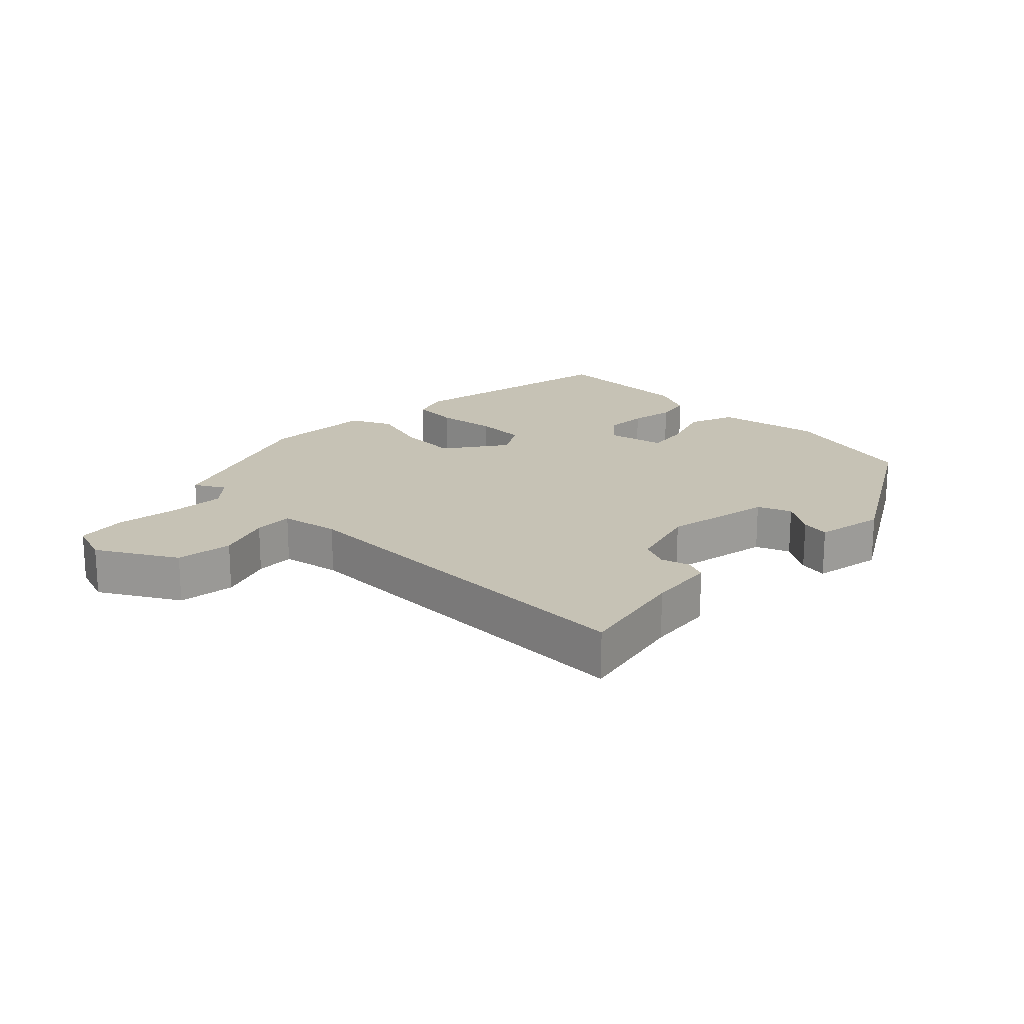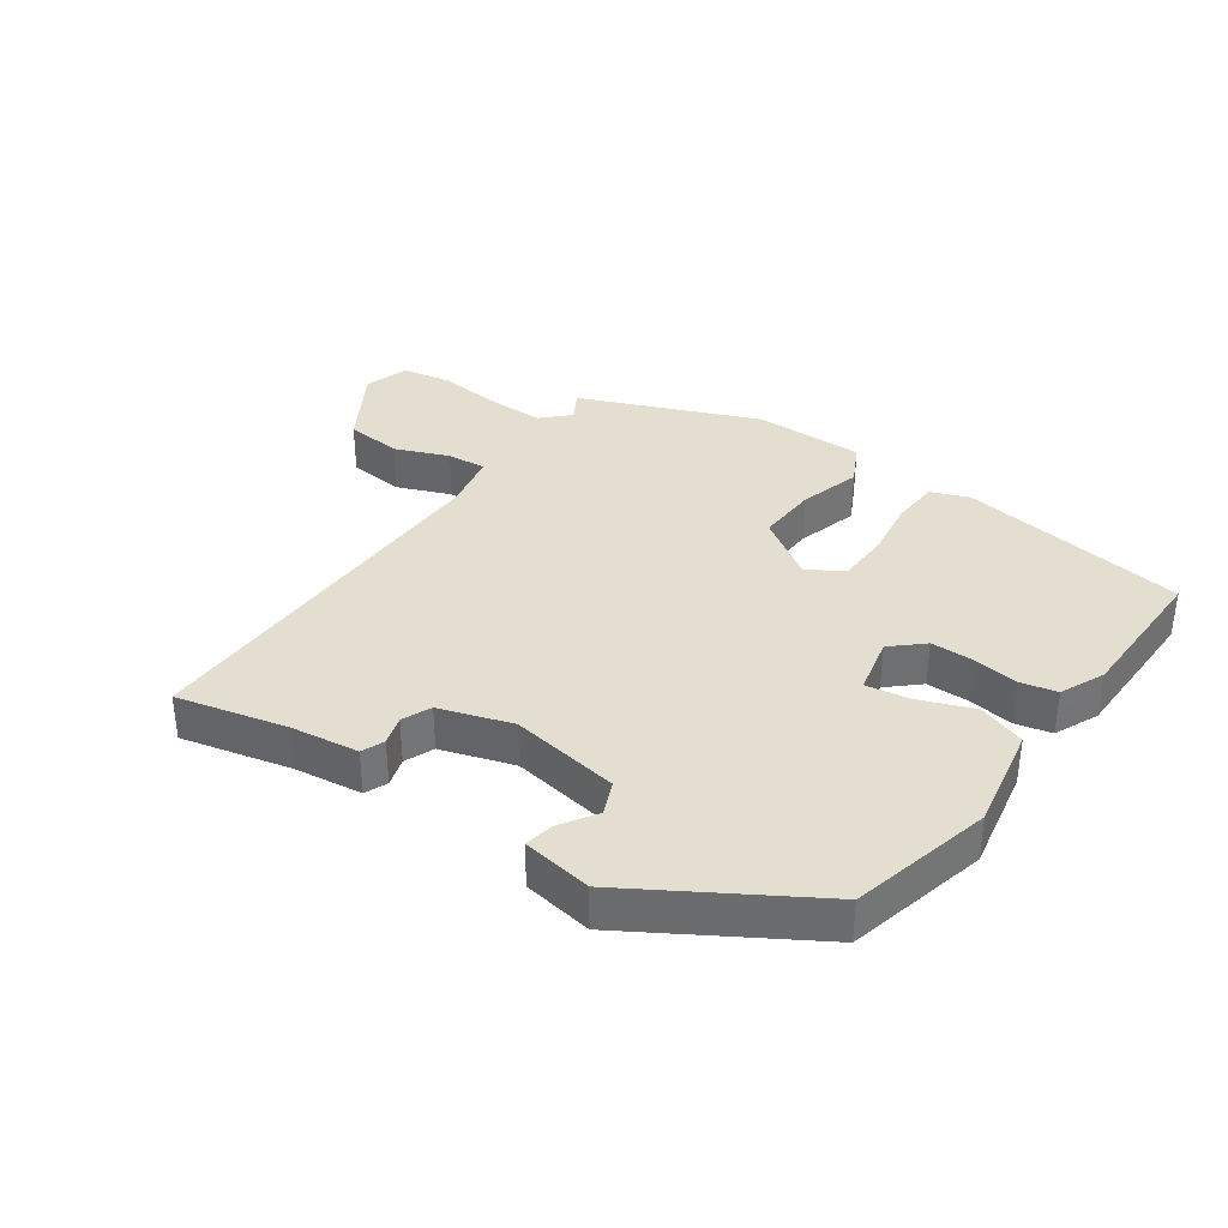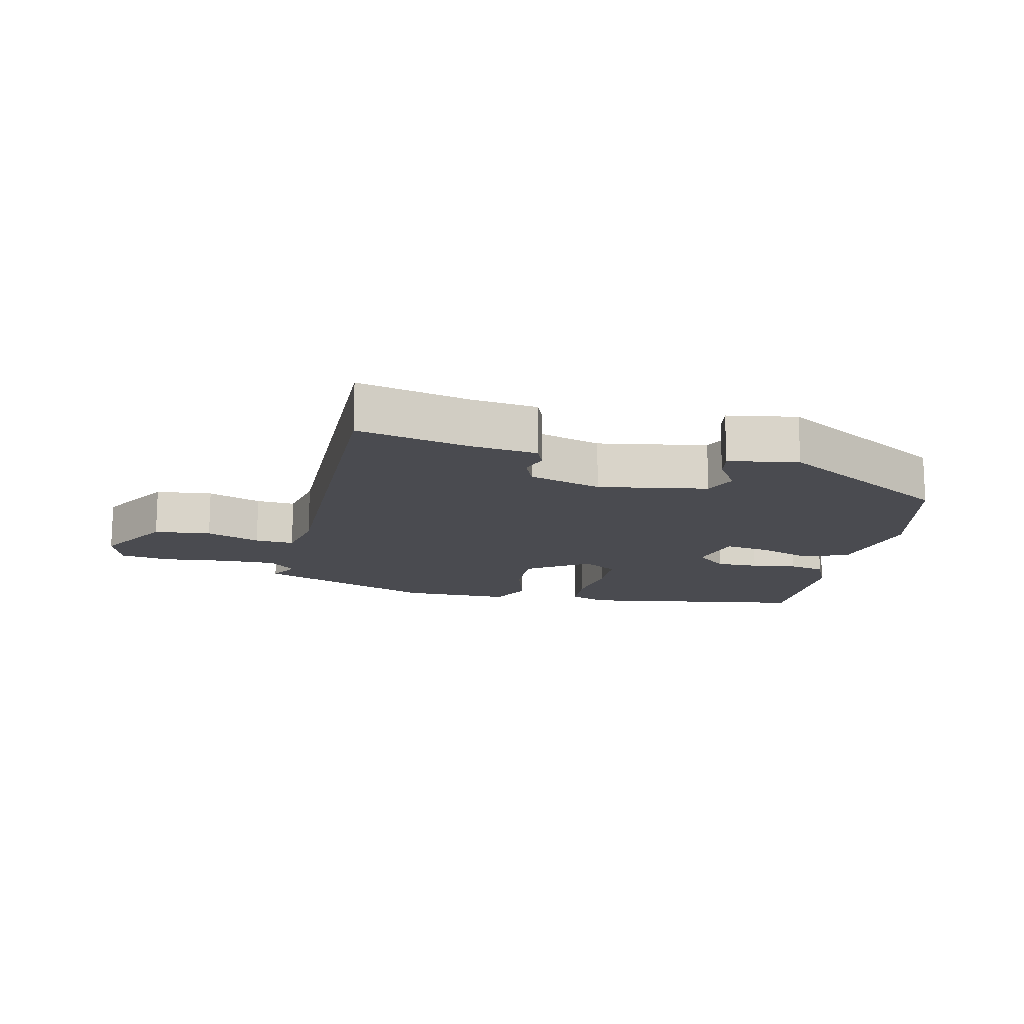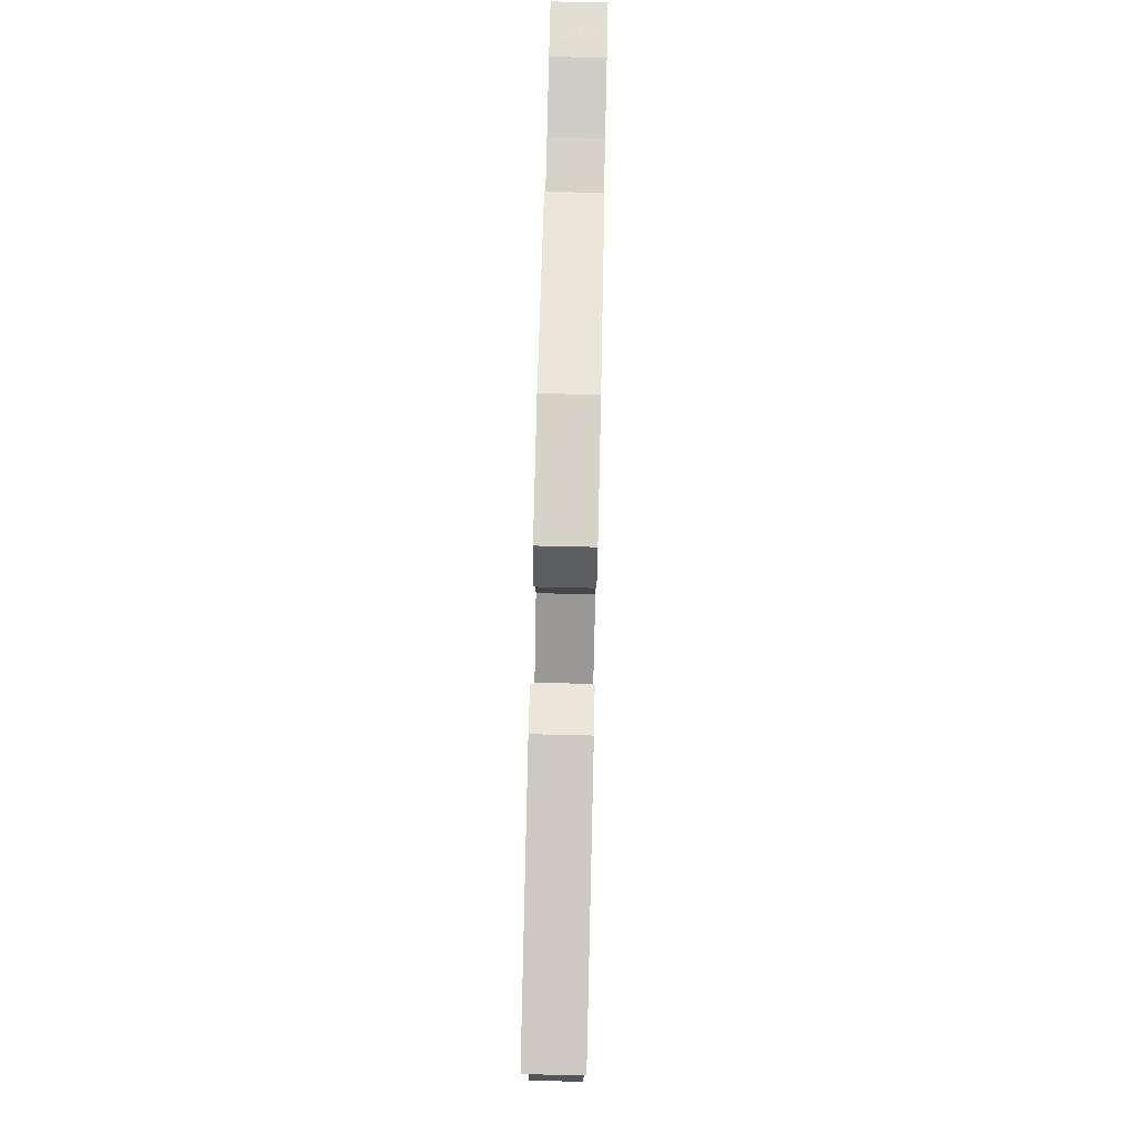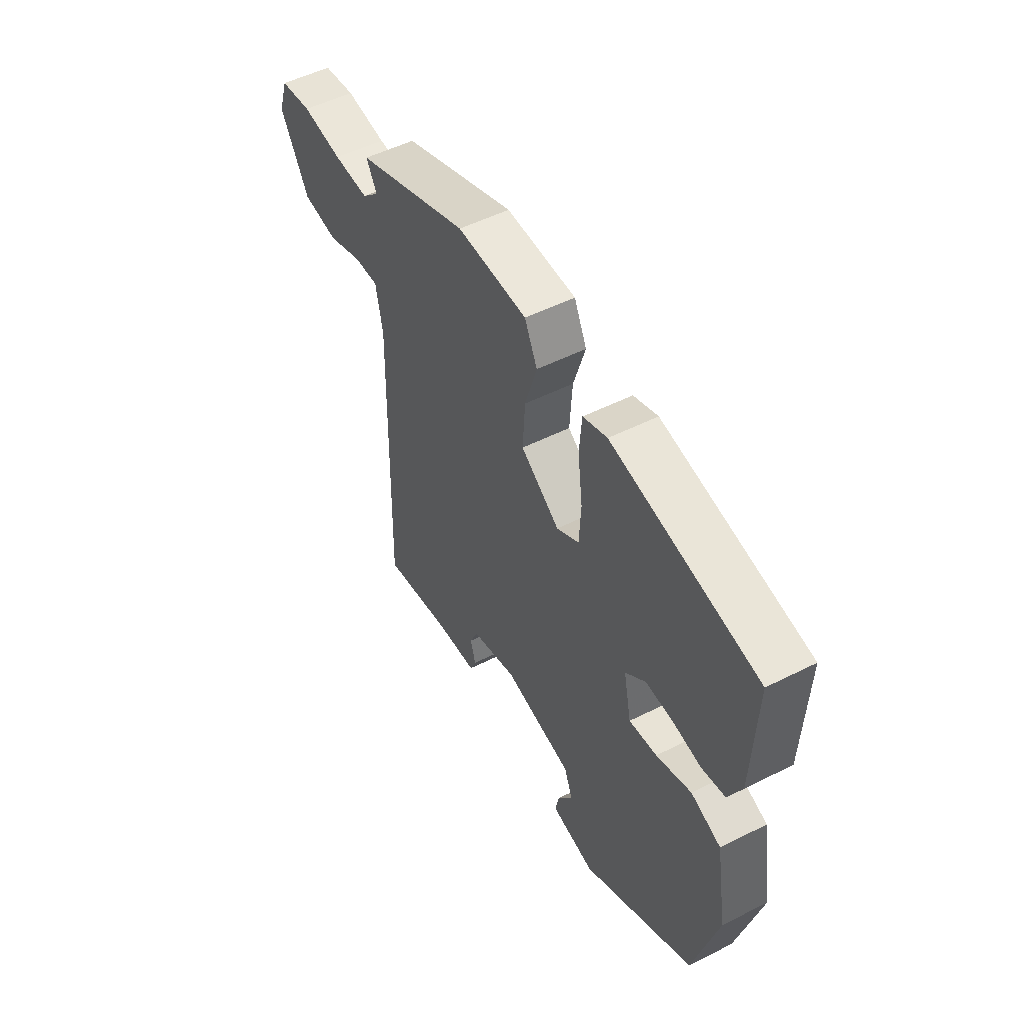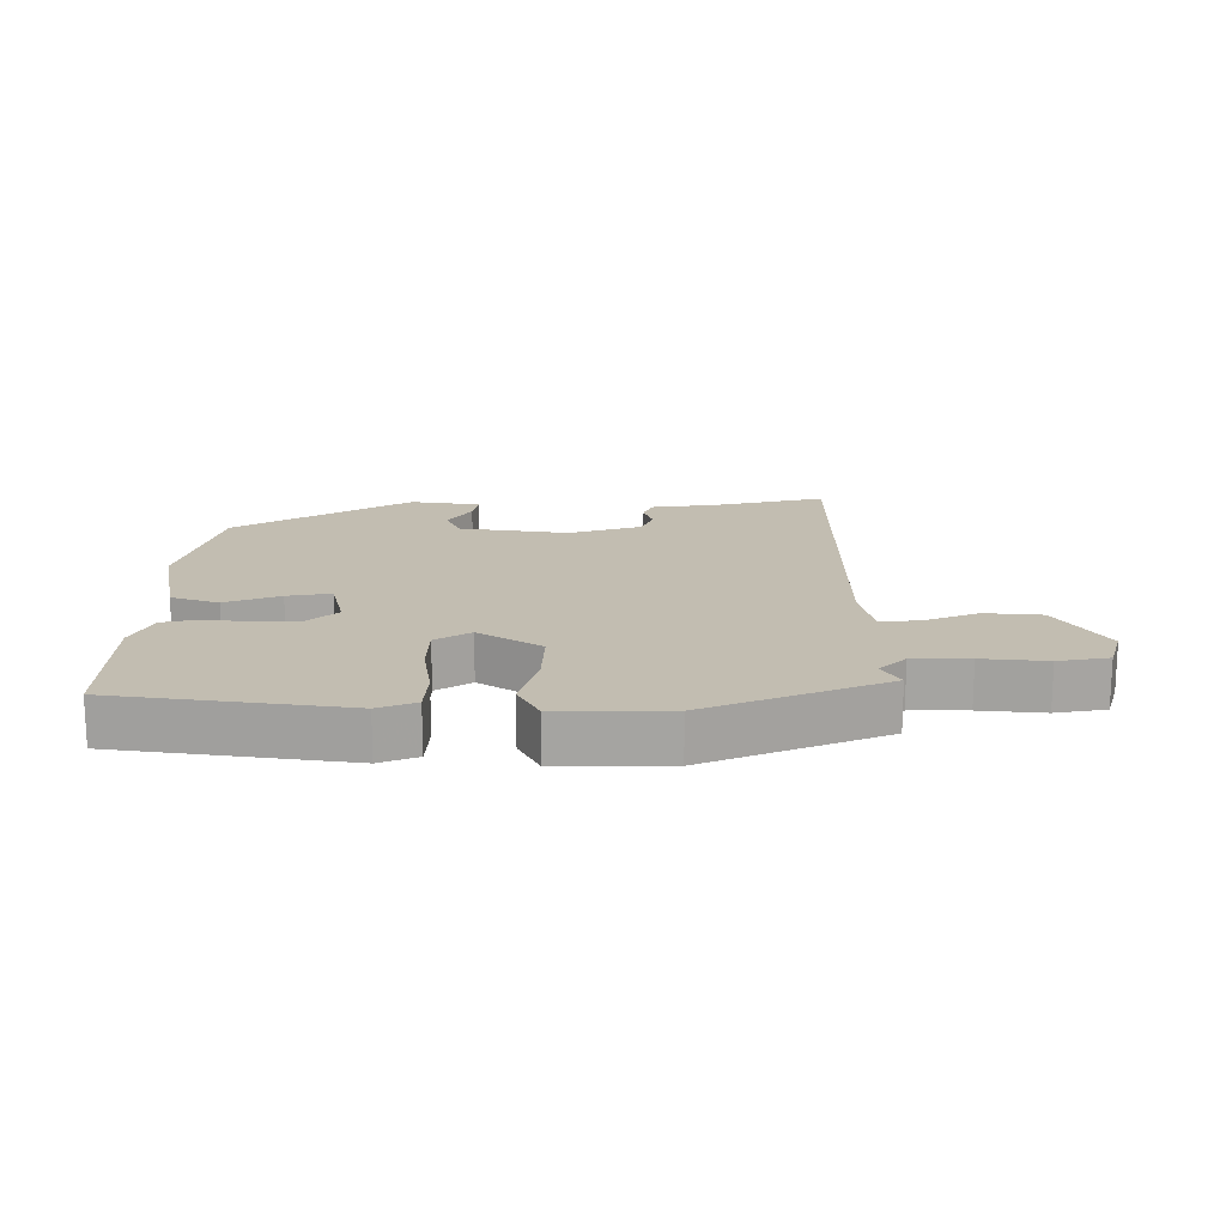
<metadata>
{"format":"obj","ext":"obj","renderer":"f3d","projection":"perspective","resolution":1024,"background":"white","views":[{"elev":18.9,"azim":134.7,"up":"+Y"},{"elev":35.9,"azim":-145.8,"up":"+Y"},{"elev":-14.5,"azim":166.6,"up":"+Y"},{"elev":76.9,"azim":-88.7,"up":"+Z"},{"elev":52.2,"azim":-118.5,"up":"+Z"},{"elev":16.8,"azim":-1.3,"up":"+Y"}]}
</metadata>
<code>
v 0.483 0.07 -0.505
v 0.31 0.07 -0.467
v 0.206 0.07 -0.455
v 0.191 0.07 -0.42
v 0.204 0.07 -0.375
v 0.184 0.07 -0.33
v 0.071 0.07 -0.296
v -0.098 0.07 -0.326
v -0.119 0.07 -0.378
v -0.082 0.07 -0.434
v -0.073 0.07 -0.479
v -0.181 0.07 -0.498
v -0.455 0.07 -0.339
v -0.513 0.07 -0.12
v -0.485 0.07 0.043
v -0.412 0.07 0.07
v -0.327 0.07 0.039
v -0.259 0.07 0.029
v -0.24 0.07 0.119
v -0.289 0.07 0.162
v -0.355 0.07 0.161
v -0.425 0.07 0.15
v -0.482 0.07 0.162
v -0.514 0.07 0.23
v -0.522 0.07 0.46
v -0.168 0.07 0.52
v -0.109 0.07 0.498
v -0.103 0.07 0.424
v -0.115 0.07 0.33
v -0.111 0.07 0.249
v -0.056 0.07 0.216
v 0.039 0.07 0.281
v 0.033 0.07 0.376
v 0.004 0.07 0.471
v 0.035 0.07 0.535
v 0.206 0.07 0.537
v 0.484 0.07 0.428
v 0.458 0.07 0.382
v 0.5 0.07 0.342
v 0.587 0.07 0.344
v 0.686 0.07 0.356
v 0.764 0.07 0.344
v 0.787 0.07 0.275
v 0.717 0.07 0.154
v 0.629 0.07 0.144
v 0.545 0.07 0.176
v 0.484 0.07 0.18
v 0.467 0.07 0.089
v 0.483 0 -0.505
v 0.31 0 -0.467
v 0.206 0 -0.455
v 0.191 0 -0.42
v 0.204 0 -0.375
v 0.184 0 -0.33
v 0.071 0 -0.296
v -0.098 0 -0.326
v -0.119 0 -0.378
v -0.082 0 -0.434
v -0.073 0 -0.479
v -0.181 0 -0.498
v -0.455 0 -0.339
v -0.513 0 -0.12
v -0.485 0 0.043
v -0.412 0 0.07
v -0.327 0 0.039
v -0.259 0 0.029
v -0.24 0 0.119
v -0.289 0 0.162
v -0.355 0 0.161
v -0.425 0 0.15
v -0.482 0 0.162
v -0.514 0 0.23
v -0.522 0 0.46
v -0.168 0 0.52
v -0.109 0 0.498
v -0.103 0 0.424
v -0.115 0 0.33
v -0.111 0 0.249
v -0.056 0 0.216
v 0.039 0 0.281
v 0.033 0 0.376
v 0.004 0 0.471
v 0.035 0 0.535
v 0.206 0 0.537
v 0.484 0 0.428
v 0.458 0 0.382
v 0.5 0 0.342
v 0.587 0 0.344
v 0.686 0 0.356
v 0.764 0 0.344
v 0.787 0 0.275
v 0.717 0 0.154
v 0.629 0 0.144
v 0.545 0 0.176
v 0.484 0 0.18
v 0.467 0 0.089
f 44 45 46
f 43 44 46
f 42 43 46
f 41 42 46
f 40 41 46
f 39 40 46 47
f 38 39 47 48
f 36 37 38
f 35 36 38
f 34 35 38
f 33 34 38
f 48 1 2
f 38 48 2
f 33 38 2
f 32 33 2
f 27 28 29
f 26 27 29
f 25 26 29
f 24 25 29
f 23 24 29
f 22 23 29
f 21 22 29
f 20 21 29 30
f 19 20 30 31
f 15 16 17
f 14 15 17
f 13 14 17
f 12 13 17
f 11 12 17
f 9 10 11
f 9 11 17
f 8 9 17 18
f 2 3 4 5
f 2 5 6
f 32 2 6
f 31 32 6
f 18 19 31
f 8 18 31
f 7 8 31
f 6 7 31
f 94 93 92
f 94 92 91
f 94 91 90
f 94 90 89
f 94 89 88
f 95 94 88 87
f 96 95 87 86
f 86 85 84
f 86 84 83
f 86 83 82
f 86 82 81
f 50 49 96
f 50 96 86
f 50 86 81
f 50 81 80
f 77 76 75
f 77 75 74
f 77 74 73
f 77 73 72
f 77 72 71
f 77 71 70
f 77 70 69
f 78 77 69 68
f 79 78 68 67
f 65 64 63
f 65 63 62
f 65 62 61
f 65 61 60
f 65 60 59
f 59 58 57
f 65 59 57
f 66 65 57 56
f 53 52 51 50
f 54 53 50
f 54 50 80
f 54 80 79
f 79 67 66
f 79 66 56
f 79 56 55
f 79 55 54
f 1 49 50 2
f 2 50 51 3
f 3 51 52 4
f 4 52 53 5
f 5 53 54 6
f 6 54 55 7
f 7 55 56 8
f 8 56 57 9
f 9 57 58 10
f 10 58 59 11
f 11 59 60 12
f 12 60 61 13
f 13 61 62 14
f 14 62 63 15
f 15 63 64 16
f 16 64 65 17
f 17 65 66 18
f 18 66 67 19
f 19 67 68 20
f 20 68 69 21
f 21 69 70 22
f 22 70 71 23
f 23 71 72 24
f 24 72 73 25
f 25 73 74 26
f 26 74 75 27
f 27 75 76 28
f 28 76 77 29
f 29 77 78 30
f 30 78 79 31
f 31 79 80 32
f 32 80 81 33
f 33 81 82 34
f 34 82 83 35
f 35 83 84 36
f 36 84 85 37
f 37 85 86 38
f 38 86 87 39
f 39 87 88 40
f 40 88 89 41
f 41 89 90 42
f 42 90 91 43
f 43 91 92 44
f 44 92 93 45
f 45 93 94 46
f 46 94 95 47
f 47 95 96 48
f 48 96 49 1

</code>
